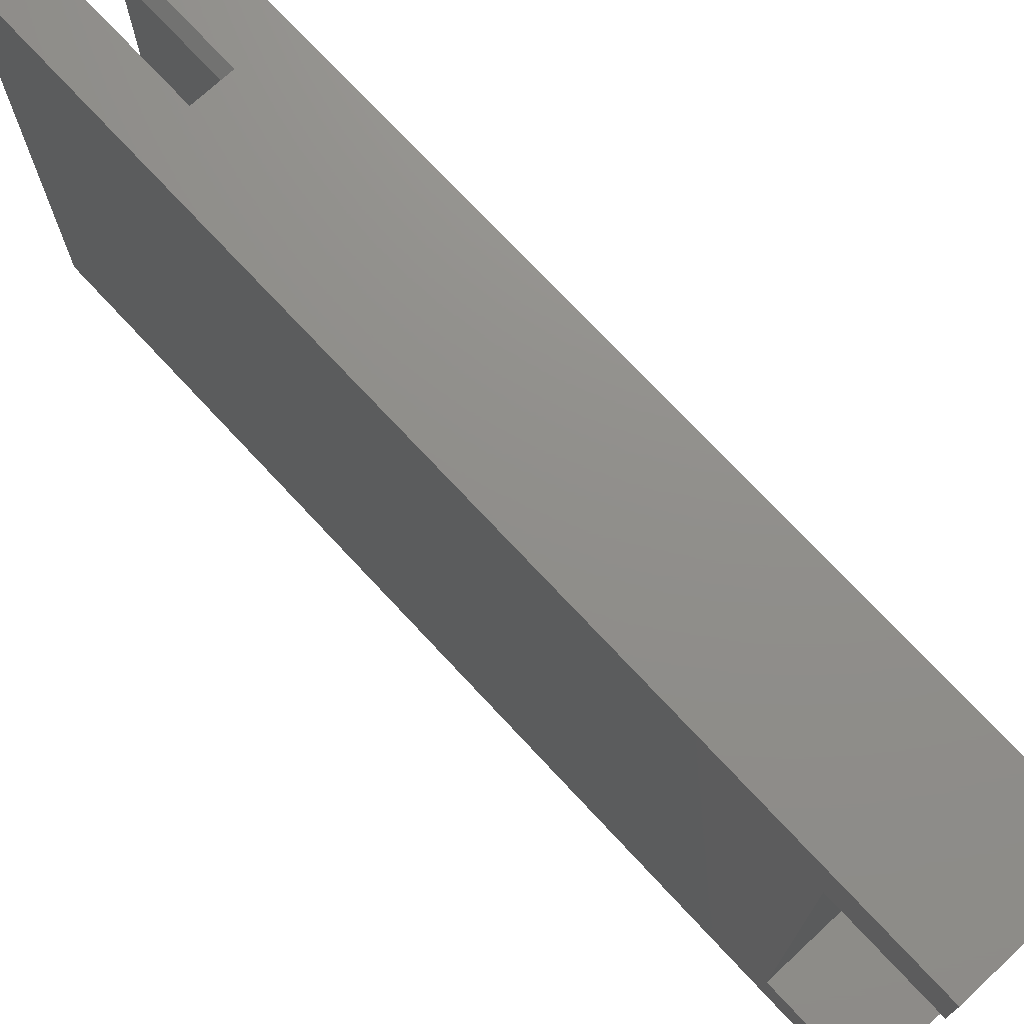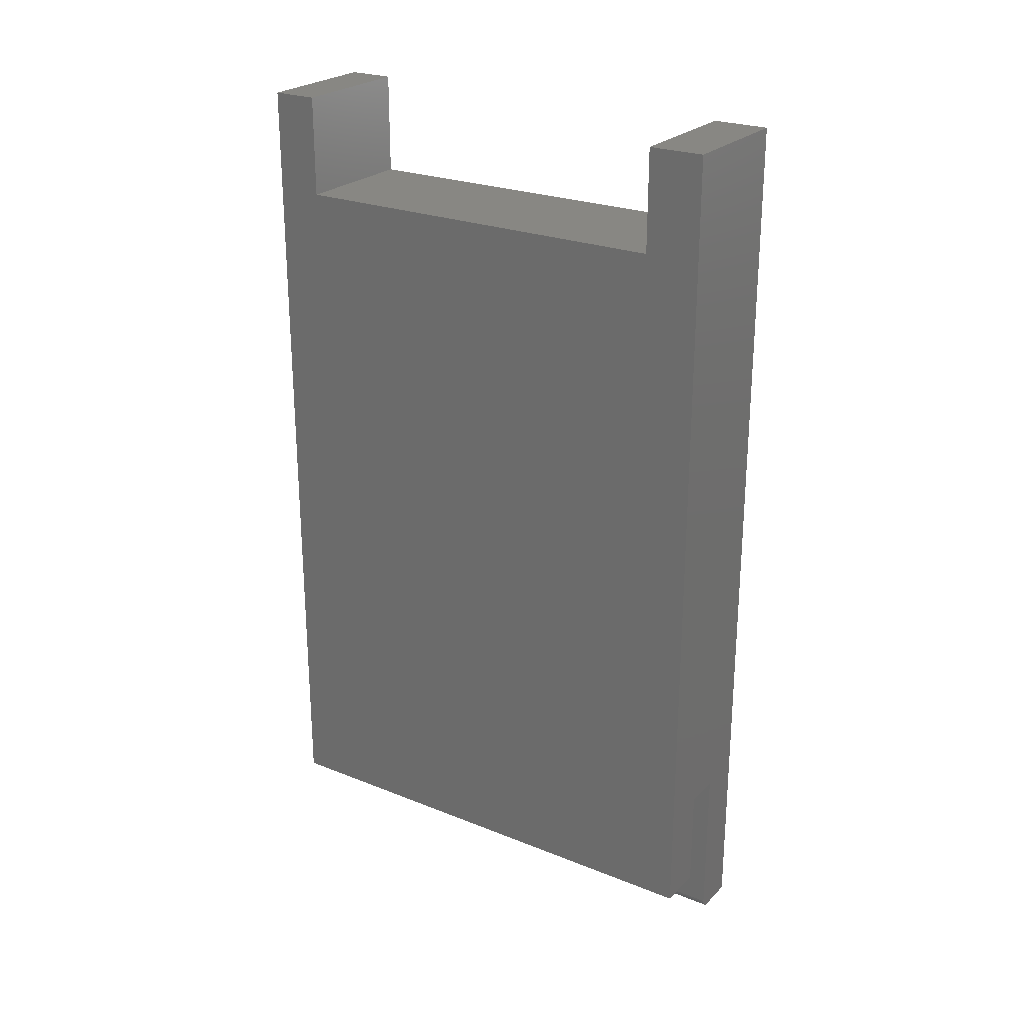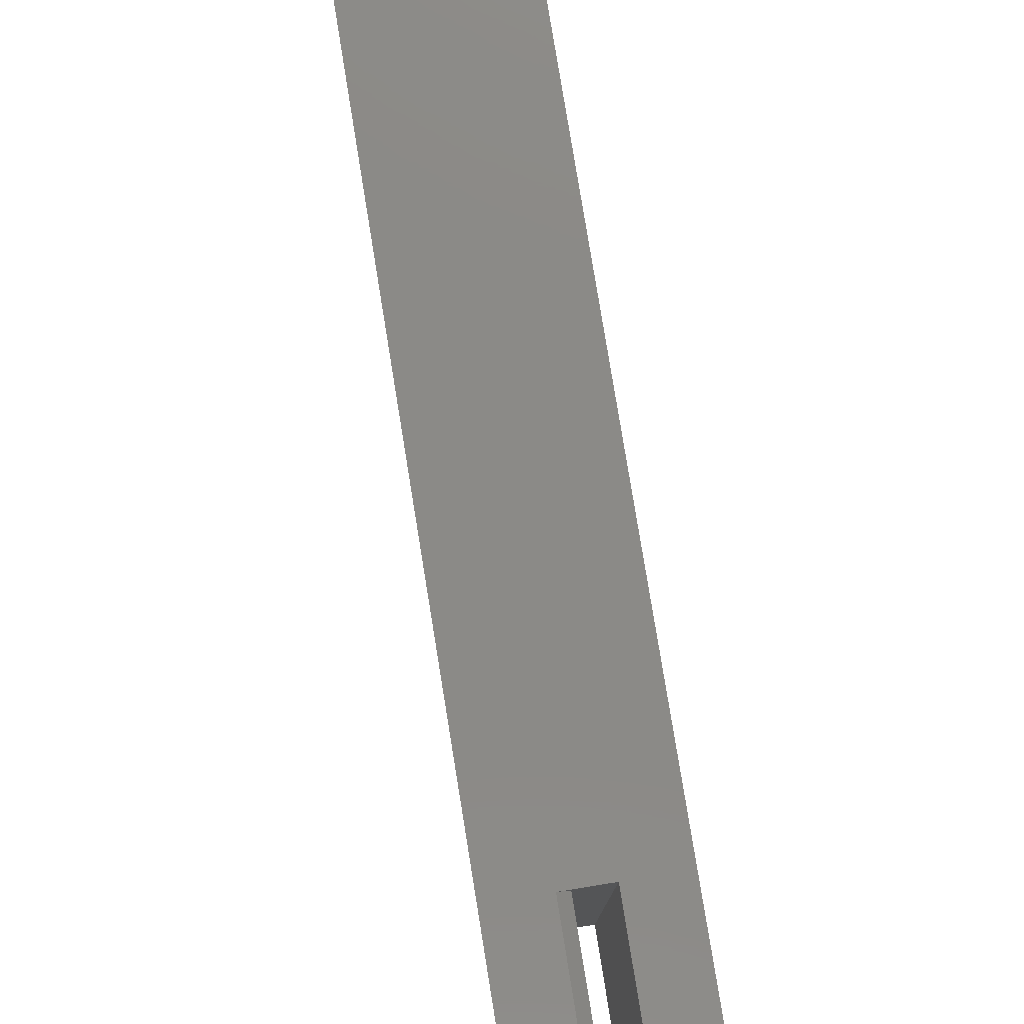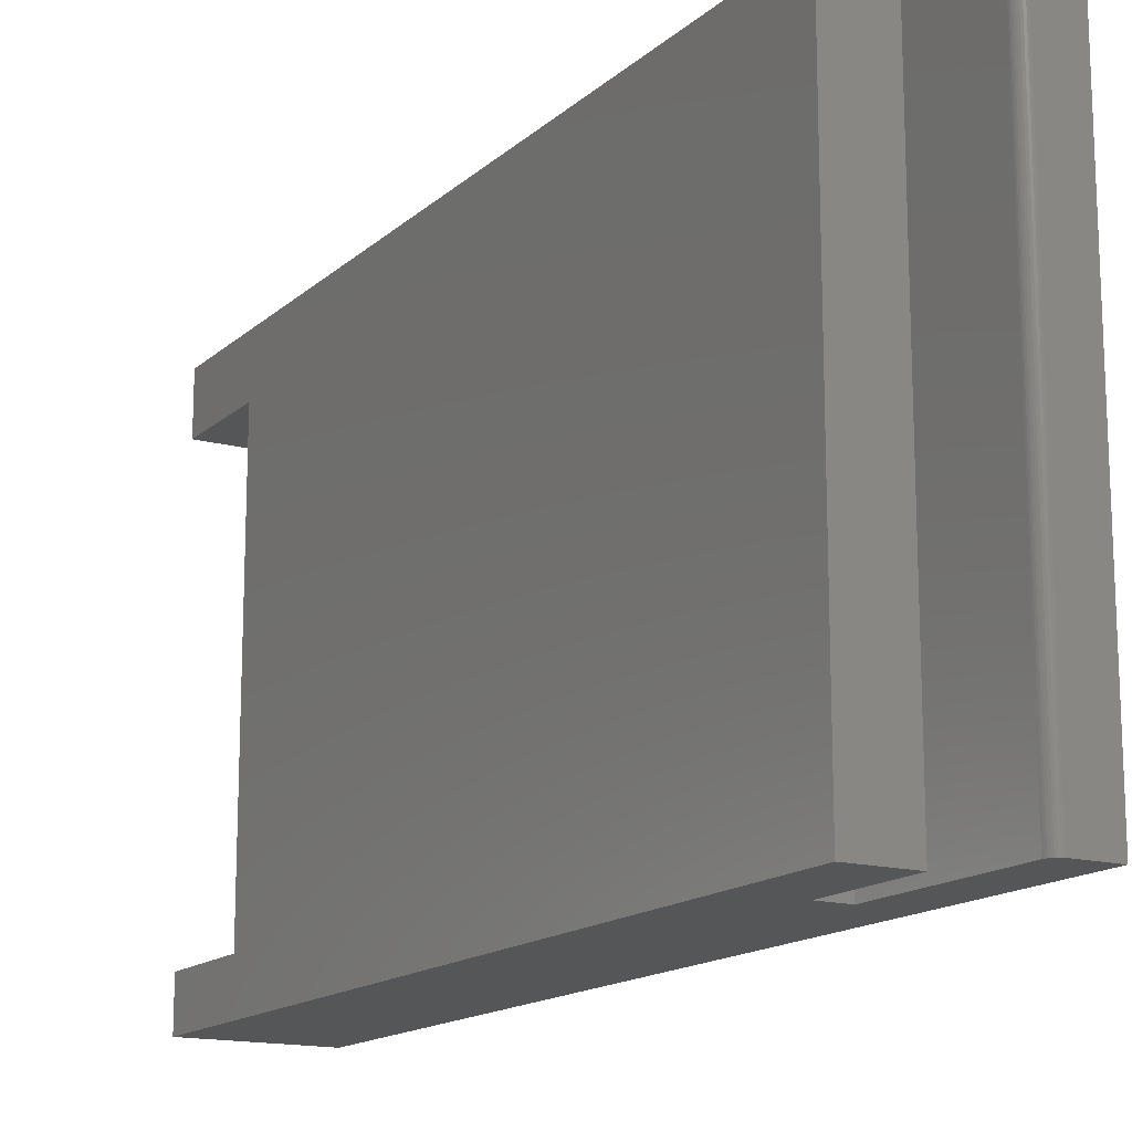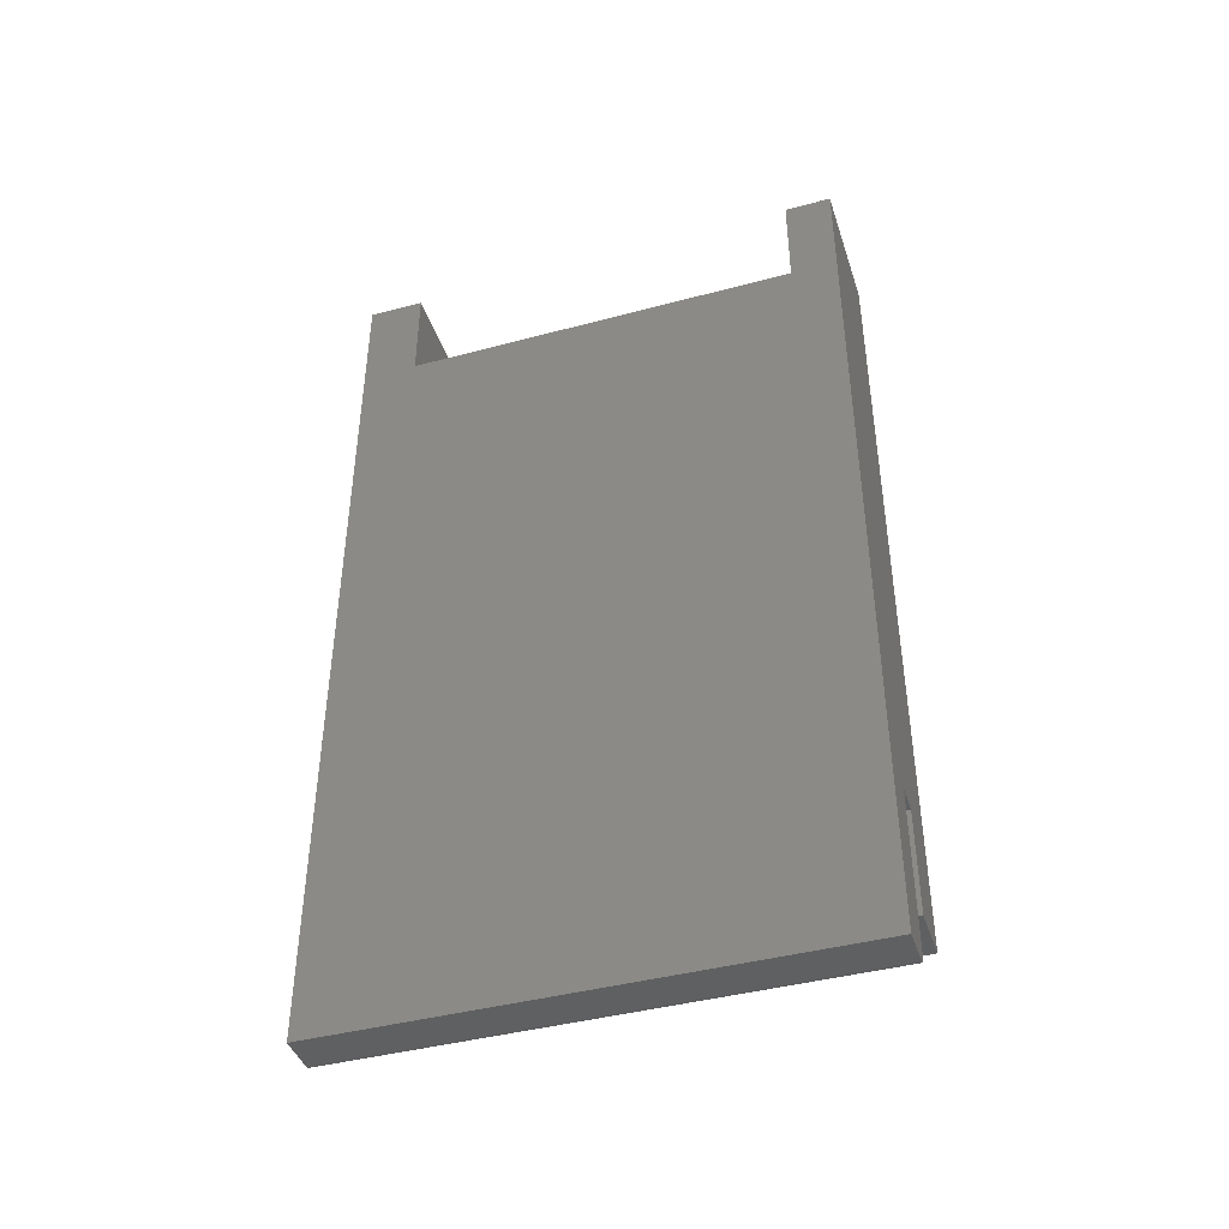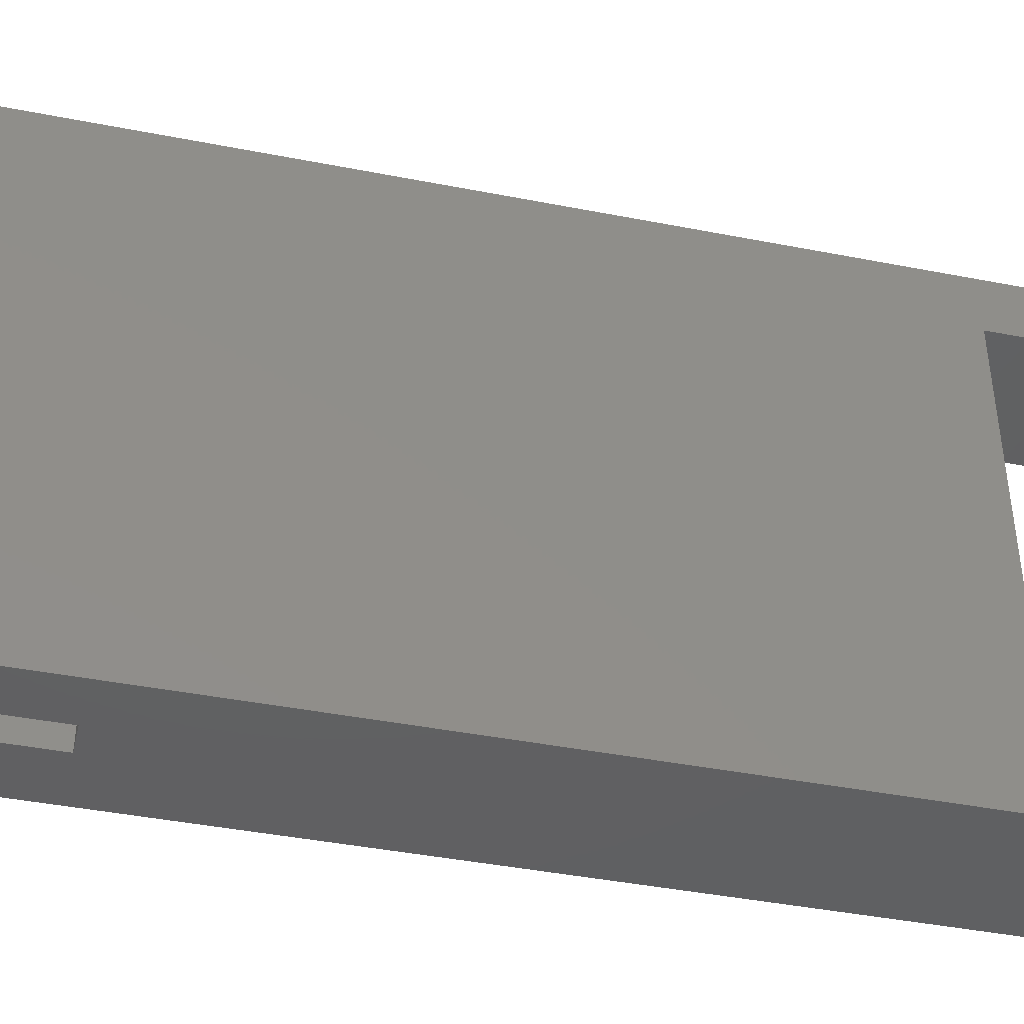
<metadata>
{"format":"stl","ext":"stl","renderer":"f3d","projection":"perspective","resolution":1024,"background":"white","views":[{"elev":73.1,"azim":-42.9,"up":"+Y"},{"elev":24.7,"azim":123.2,"up":"+Z"},{"elev":79.0,"azim":170.8,"up":"+Y"},{"elev":-15.3,"azim":150.0,"up":"+Y"},{"elev":-42.4,"azim":-72.3,"up":"+Z"},{"elev":-42.3,"azim":-103.2,"up":"+Y"}]}
</metadata>
<code>
# stl→obj: 42 verts, 80 faces
v 0 0.03906 0.6641
v 4.163e-17 0.03906 0.75
v 0.1105 0.03906 0.6641
v 0.1105 0.03906 0.75
v 0.1105 0.375 0.6641
v 0.1105 0.375 0.75
v 0 0.375 0.6641
v 4.163e-17 0.375 0.75
v 0.1105 0.4219 0.75
v 0.1105 0.4219 0.05526
v 0.1105 0 0.75
v 0.1105 0 0.05526
v 4.592e-17 0.4219 0.75
v 4.592e-17 0 0.75
v 0 0 0
v 0 0.4219 0
v 0.03947 0 0.007812
v 0.03947 0.4219 0.007812
v 0.03947 0 0.1421
v 0.03947 0.4219 0.1421
v 0.03932 0.4219 0.006288
v 0.03888 0.4219 0.004823
v 0.036 0.4219 0.001317
v 0.03465 0.4219 0.0005947
v 0.03319 0.4219 0.0001501
v 0.03166 0.4219 -1.939e-18
v 0.03816 0.4219 0.003472
v 0.03719 0.4219 0.002288
v 0.07097 0.4219 0.1421
v 0.07097 0.4219 0.05526
v 0.03888 0 0.004823
v 0.03932 0 0.006288
v 0.036 0 0.001317
v 0.03166 0 -1.939e-18
v 0.03319 0 0.0001501
v 0.03465 0 0.0005947
v 0.03719 0 0.002288
v 0.03816 0 0.003472
v 0.06316 0 0.05526
v 0.06316 0 0.1421
v 0.06316 0.4141 0.05526
v 0.06316 0.4141 0.1421
f 1 2 3
f 3 2 4
f 5 6 7
f 7 6 8
f 1 3 7
f 7 3 5
f 6 5 9
f 5 10 9
f 3 4 11
f 11 12 3
f 3 12 10
f 3 10 5
f 6 9 8
f 8 9 13
f 11 4 14
f 14 4 2
f 2 1 14
f 14 1 15
f 15 1 7
f 15 7 16
f 16 7 8
f 16 8 13
f 17 18 19
f 19 18 20
f 21 22 18
f 23 24 25
f 23 25 26
f 23 26 16
f 13 9 20
f 13 20 18
f 13 18 22
f 13 22 27
f 13 27 28
f 13 28 23
f 13 23 16
f 20 9 29
f 29 9 10
f 29 10 30
f 17 31 32
f 33 15 34
f 33 34 35
f 33 35 36
f 14 15 33
f 14 33 37
f 14 37 38
f 14 38 31
f 14 31 17
f 14 17 19
f 14 19 11
f 39 12 40
f 40 12 11
f 40 11 19
f 15 16 34
f 34 16 26
f 34 26 35
f 35 26 25
f 35 25 36
f 36 25 24
f 36 24 33
f 33 24 23
f 33 23 37
f 37 23 28
f 37 28 38
f 38 28 27
f 38 27 31
f 31 27 22
f 31 22 32
f 32 22 21
f 32 21 17
f 17 21 18
f 30 10 41
f 41 10 12
f 41 12 39
f 40 42 39
f 39 42 41
f 29 42 20
f 20 42 40
f 20 40 19
f 29 30 42
f 42 30 41

</code>
